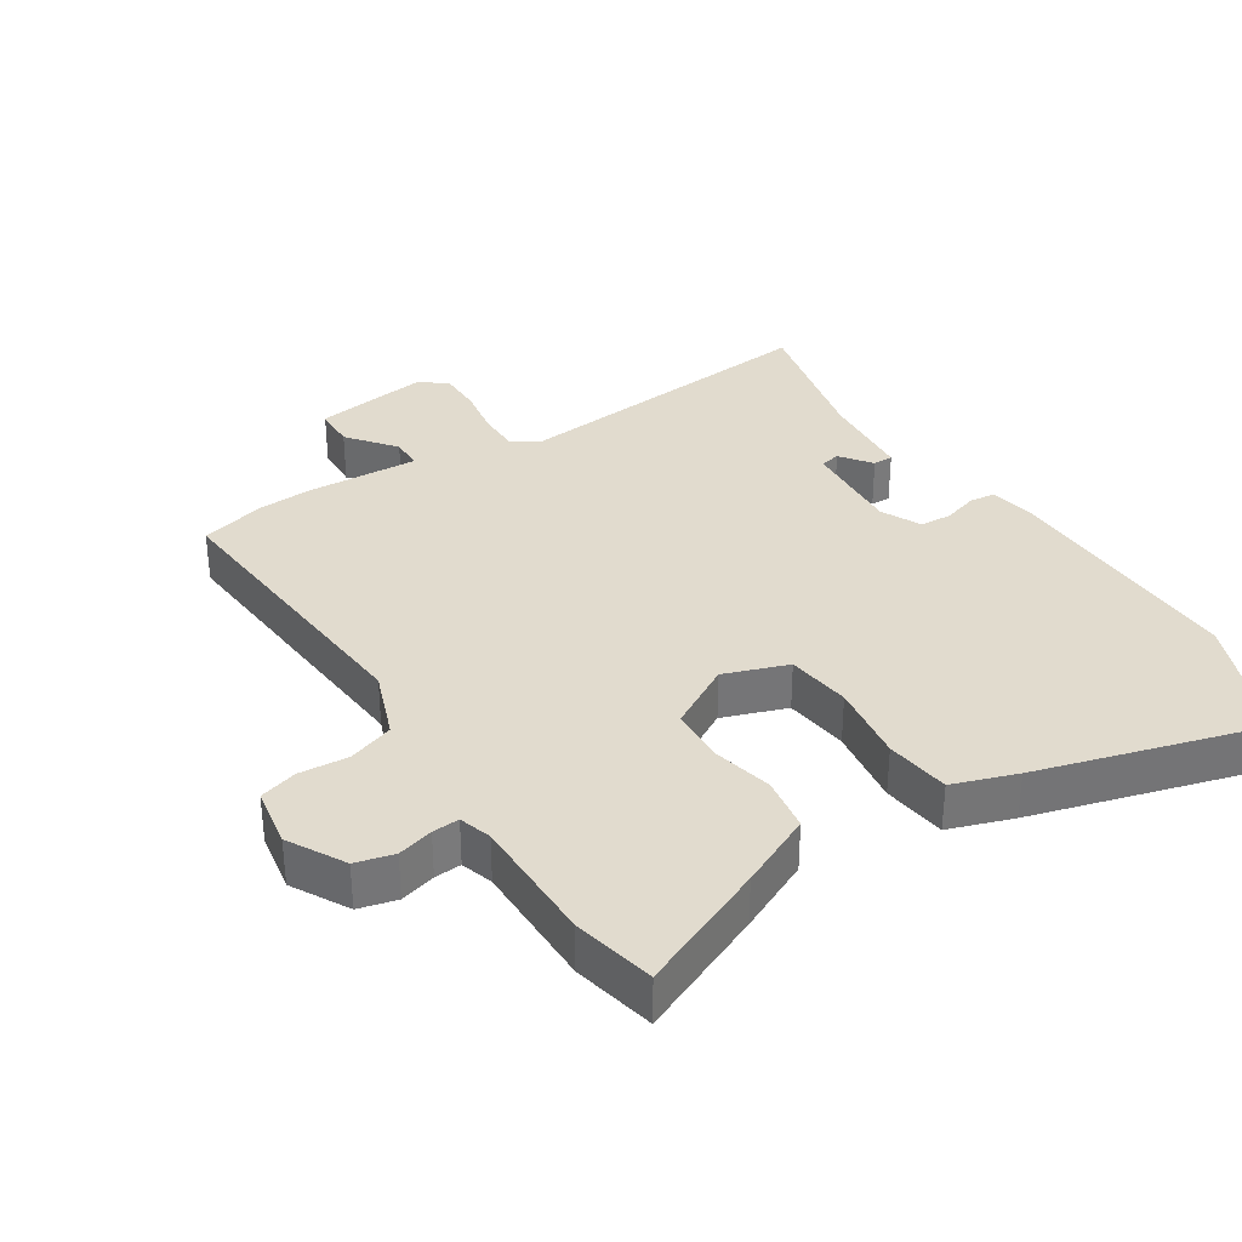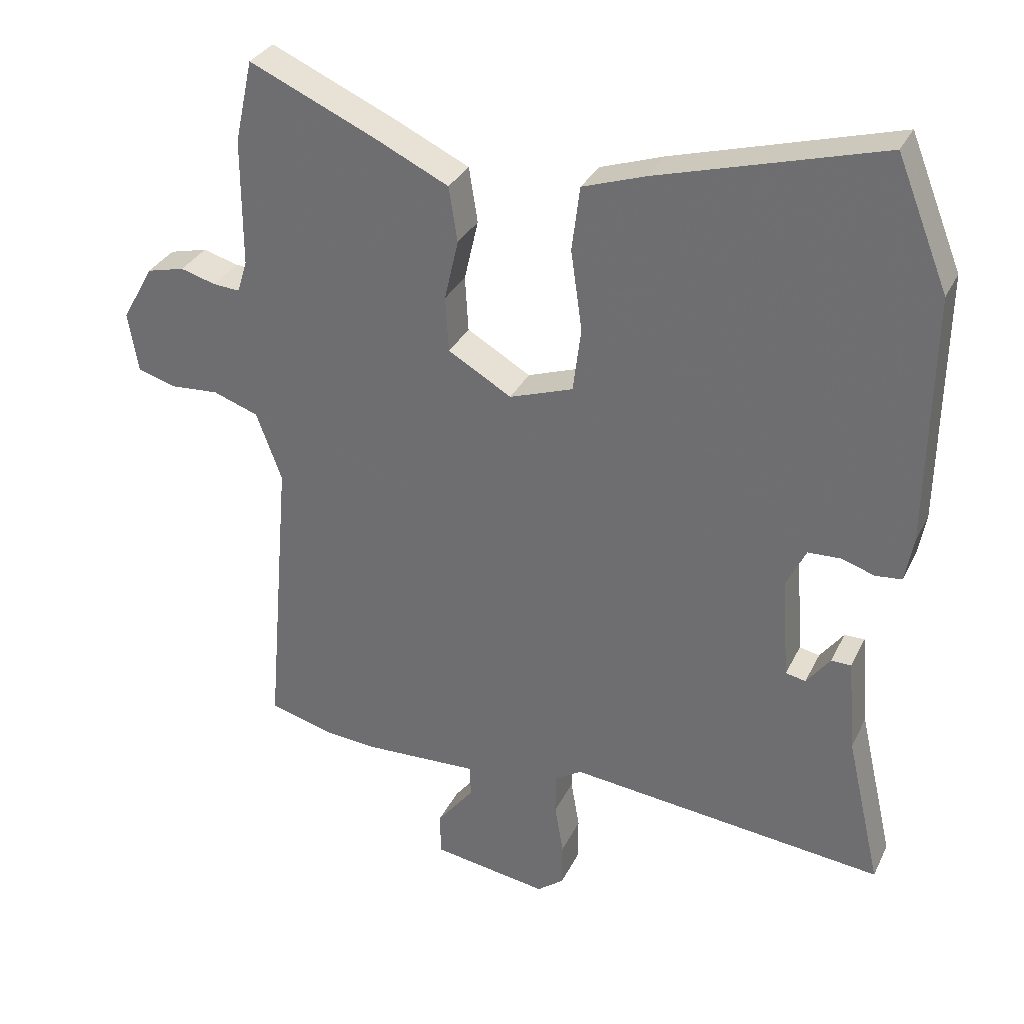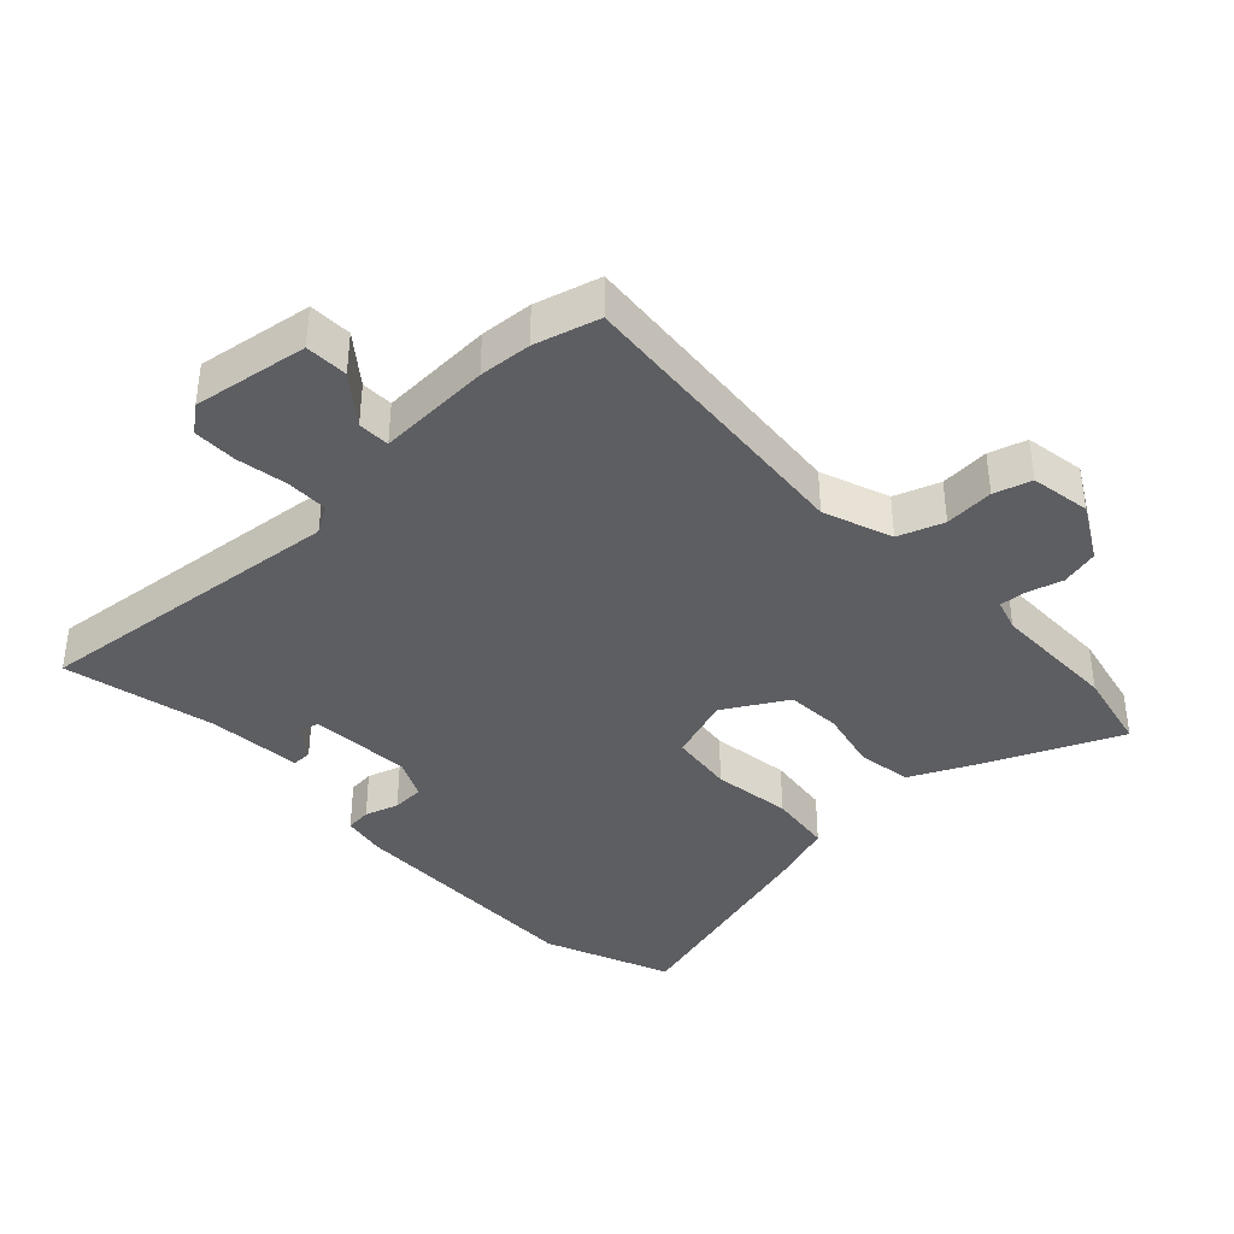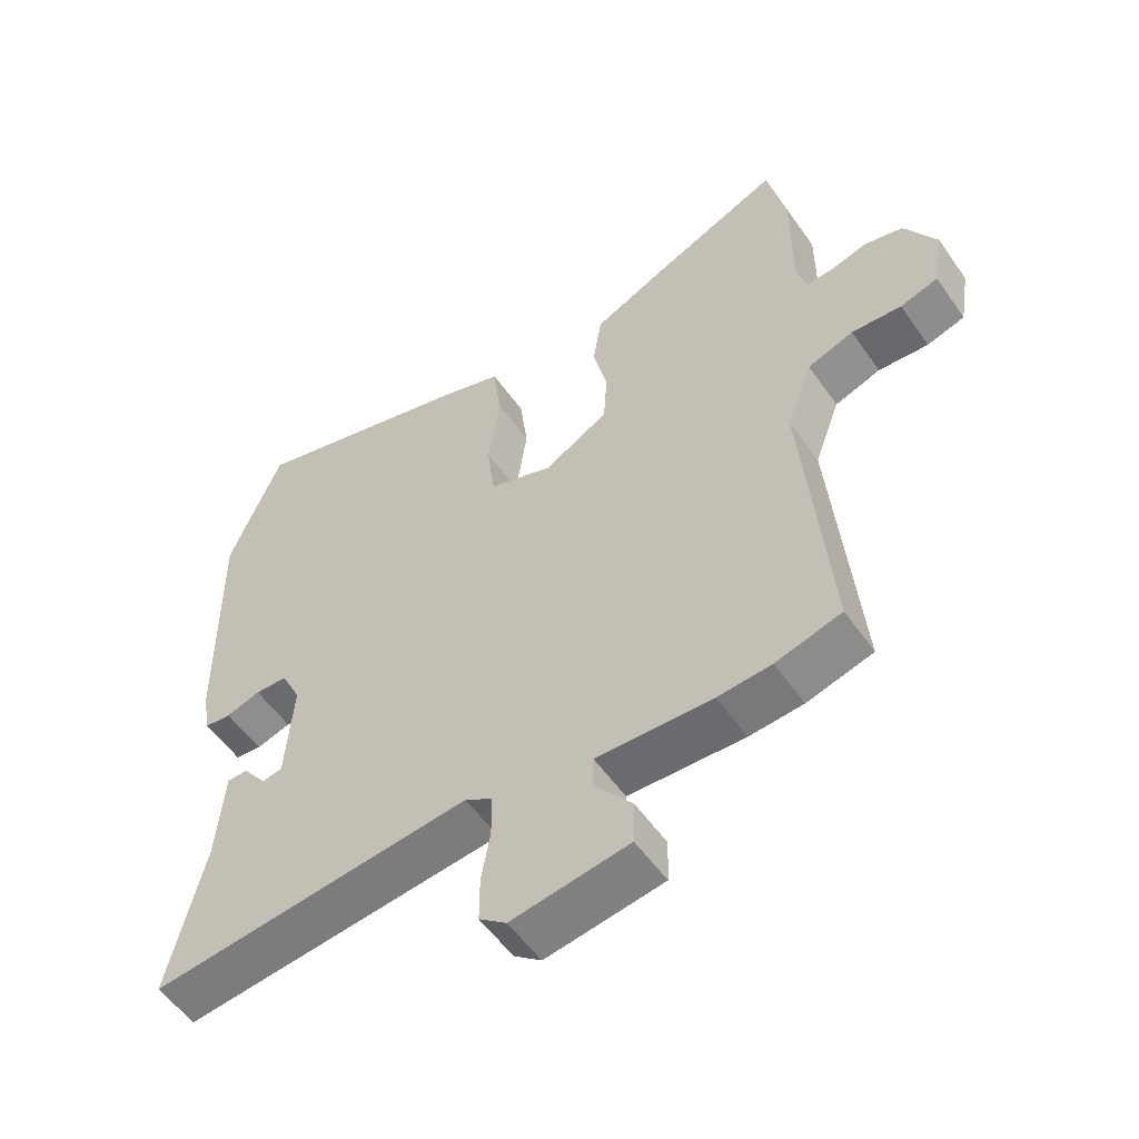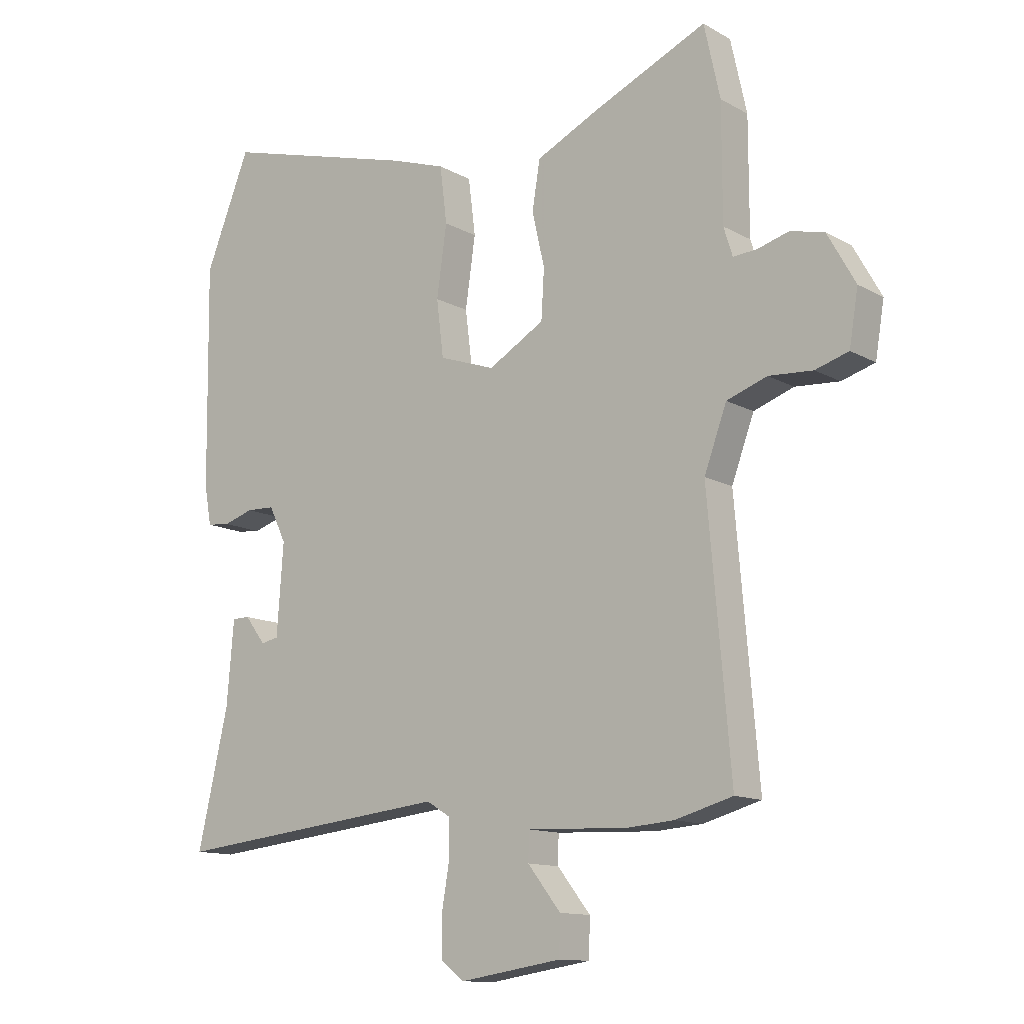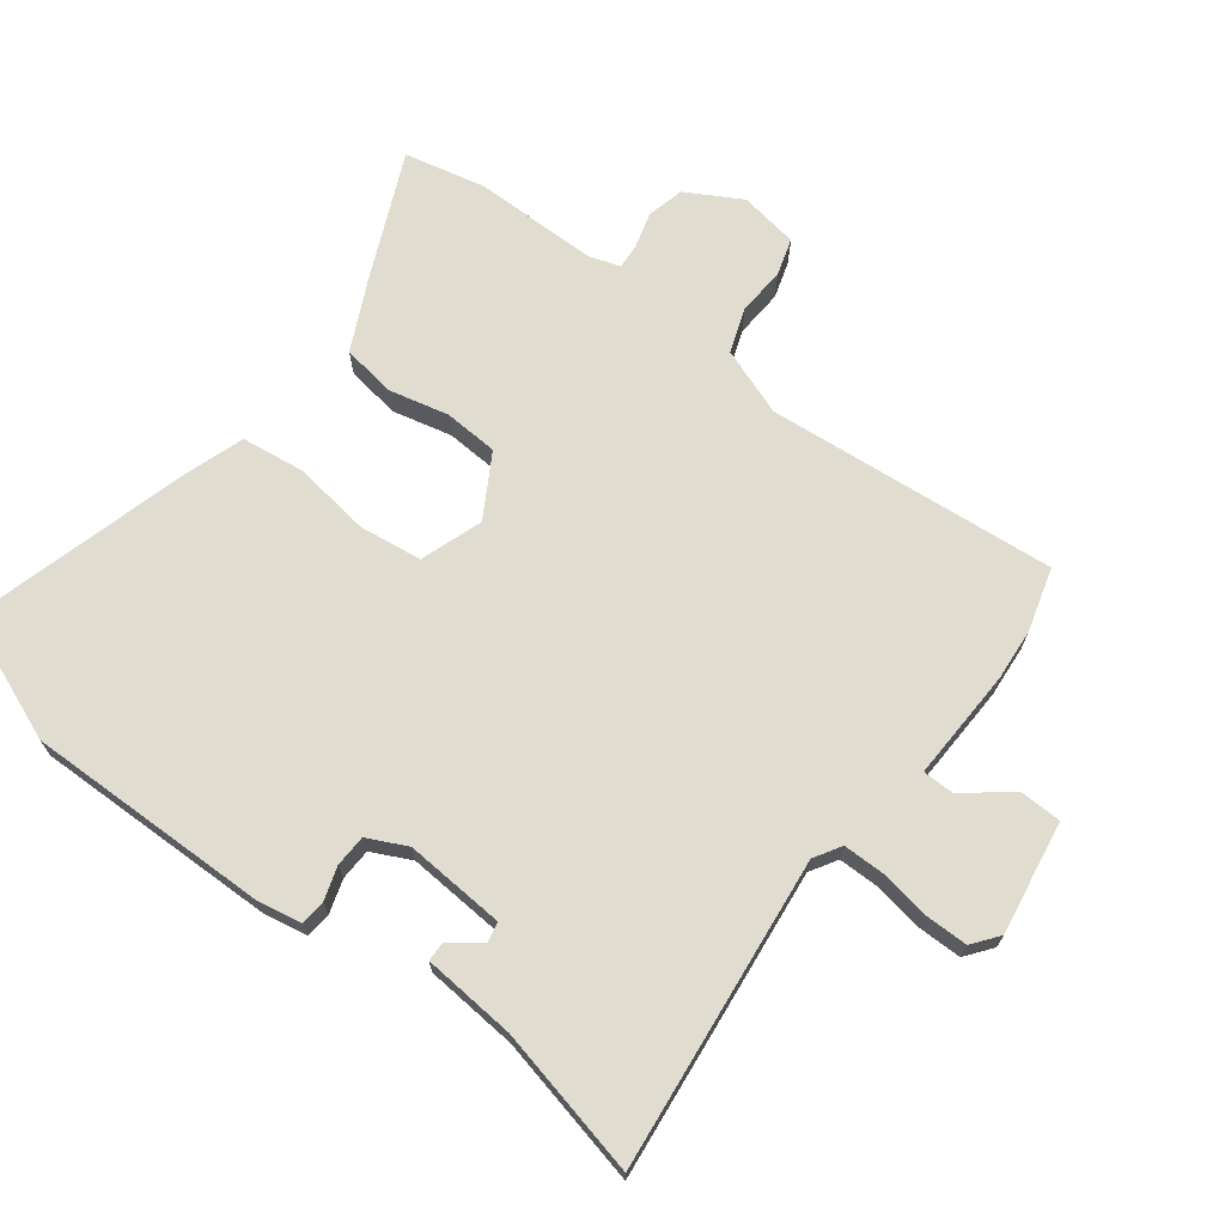
<metadata>
{"format":"obj","ext":"obj","renderer":"f3d","projection":"perspective","resolution":1024,"background":"white","views":[{"elev":33.8,"azim":-32.4,"up":"+Y"},{"elev":32.0,"azim":22.7,"up":"+Z"},{"elev":-39.0,"azim":-136.6,"up":"+Y"},{"elev":-54.9,"azim":-145.6,"up":"+Z"},{"elev":-12.5,"azim":-141.8,"up":"+Z"},{"elev":69.4,"azim":127.0,"up":"+Y"}]}
</metadata>
<code>
v 0.445 0.07 0.636
v 0.522 0.07 0.445
v 0.517 0.07 0.071
v 0.505 0.07 0.005
v 0.466 0.07 0.001
v 0.415 0.07 0.017
v 0.367 0.07 0.015
v 0.338 0.07 -0.045
v 0.349 0.07 -0.198
v 0.379 0.07 -0.204
v 0.414 0.07 -0.158
v 0.444 0.07 -0.158
v 0.456 0.07 -0.299
v 0.508 0.07 -0.526
v 0.034 0.07 -0.475
v -0.007 0.07 -0.5
v -0.007 0.07 -0.563
v 0.006 0.07 -0.639
v 0.006 0.07 -0.705
v -0.034 0.07 -0.736
v -0.207 0.07 -0.709
v -0.209 0.07 -0.645
v -0.153 0.07 -0.574
v -0.154 0.07 -0.526
v -0.325 0.07 -0.533
v -0.404 0.07 -0.527
v -0.501 0.07 -0.5
v -0.463 0.07 -0.057
v -0.501 0.07 0.046
v -0.569 0.07 0.07
v -0.643 0.07 0.065
v -0.699 0.07 0.082
v -0.714 0.07 0.172
v -0.667 0.07 0.256
v -0.61 0.07 0.27
v -0.557 0.07 0.255
v -0.517 0.07 0.252
v -0.502 0.07 0.3
v -0.502 0.07 0.491
v -0.475 0.07 0.614
v -0.285 0.07 0.53
v -0.176 0.07 0.478
v -0.163 0.07 0.396
v -0.184 0.07 0.305
v -0.179 0.07 0.222
v -0.084 0.07 0.167
v 0.011 0.07 0.2
v 0.023 0.07 0.296
v 0.006 0.07 0.415
v 0.018 0.07 0.511
v 0.113 0.07 0.543
v 0.445 0 0.636
v 0.522 0 0.445
v 0.517 0 0.071
v 0.505 0 0.005
v 0.466 0 0.001
v 0.415 0 0.017
v 0.367 0 0.015
v 0.338 0 -0.045
v 0.349 0 -0.198
v 0.379 0 -0.204
v 0.414 0 -0.158
v 0.444 0 -0.158
v 0.456 0 -0.299
v 0.508 0 -0.526
v 0.034 0 -0.475
v -0.007 0 -0.5
v -0.007 0 -0.563
v 0.006 0 -0.639
v 0.006 0 -0.705
v -0.034 0 -0.736
v -0.207 0 -0.709
v -0.209 0 -0.645
v -0.153 0 -0.574
v -0.154 0 -0.526
v -0.325 0 -0.533
v -0.404 0 -0.527
v -0.501 0 -0.5
v -0.463 0 -0.057
v -0.501 0 0.046
v -0.569 0 0.07
v -0.643 0 0.065
v -0.699 0 0.082
v -0.714 0 0.172
v -0.667 0 0.256
v -0.61 0 0.27
v -0.557 0 0.255
v -0.517 0 0.252
v -0.502 0 0.3
v -0.502 0 0.491
v -0.475 0 0.614
v -0.285 0 0.53
v -0.176 0 0.478
v -0.163 0 0.396
v -0.184 0 0.305
v -0.179 0 0.222
v -0.084 0 0.167
v 0.011 0 0.2
v 0.023 0 0.296
v 0.006 0 0.415
v 0.018 0 0.511
v 0.113 0 0.543
f 4 5 6
f 3 4 6
f 2 3 6
f 1 2 6
f 51 1 6
f 50 51 6
f 49 50 6
f 48 49 6
f 47 48 6 7
f 46 47 7 8
f 42 43 44
f 41 42 44
f 40 41 44
f 39 40 44
f 38 39 44
f 37 38 44 45
f 36 37 45 46
f 34 35 36
f 33 34 36
f 32 33 36
f 31 32 36
f 30 31 36
f 46 8 9
f 36 46 9
f 30 36 9
f 29 30 9
f 26 27 28
f 25 26 28
f 24 25 28
f 21 22 23
f 20 21 23
f 19 20 23
f 18 19 23
f 17 18 23
f 16 17 23 24
f 28 29 9
f 24 28 9
f 16 24 9
f 15 16 9
f 10 11 12 13
f 13 14 15
f 10 13 15
f 9 10 15
f 57 56 55
f 57 55 54
f 57 54 53
f 57 53 52
f 57 52 102
f 57 102 101
f 57 101 100
f 57 100 99
f 58 57 99 98
f 59 58 98 97
f 95 94 93
f 95 93 92
f 95 92 91
f 95 91 90
f 95 90 89
f 96 95 89 88
f 97 96 88 87
f 87 86 85
f 87 85 84
f 87 84 83
f 87 83 82
f 87 82 81
f 60 59 97
f 60 97 87
f 60 87 81
f 60 81 80
f 79 78 77
f 79 77 76
f 79 76 75
f 74 73 72
f 74 72 71
f 74 71 70
f 74 70 69
f 74 69 68
f 75 74 68 67
f 60 80 79
f 60 79 75
f 60 75 67
f 60 67 66
f 64 63 62 61
f 66 65 64
f 66 64 61
f 66 61 60
f 1 52 53 2
f 2 53 54 3
f 3 54 55 4
f 4 55 56 5
f 5 56 57 6
f 6 57 58 7
f 7 58 59 8
f 8 59 60 9
f 9 60 61 10
f 10 61 62 11
f 11 62 63 12
f 12 63 64 13
f 13 64 65 14
f 14 65 66 15
f 15 66 67 16
f 16 67 68 17
f 17 68 69 18
f 18 69 70 19
f 19 70 71 20
f 20 71 72 21
f 21 72 73 22
f 22 73 74 23
f 23 74 75 24
f 24 75 76 25
f 25 76 77 26
f 26 77 78 27
f 27 78 79 28
f 28 79 80 29
f 29 80 81 30
f 30 81 82 31
f 31 82 83 32
f 32 83 84 33
f 33 84 85 34
f 34 85 86 35
f 35 86 87 36
f 36 87 88 37
f 37 88 89 38
f 38 89 90 39
f 39 90 91 40
f 40 91 92 41
f 41 92 93 42
f 42 93 94 43
f 43 94 95 44
f 44 95 96 45
f 45 96 97 46
f 46 97 98 47
f 47 98 99 48
f 48 99 100 49
f 49 100 101 50
f 50 101 102 51
f 51 102 52 1

</code>
